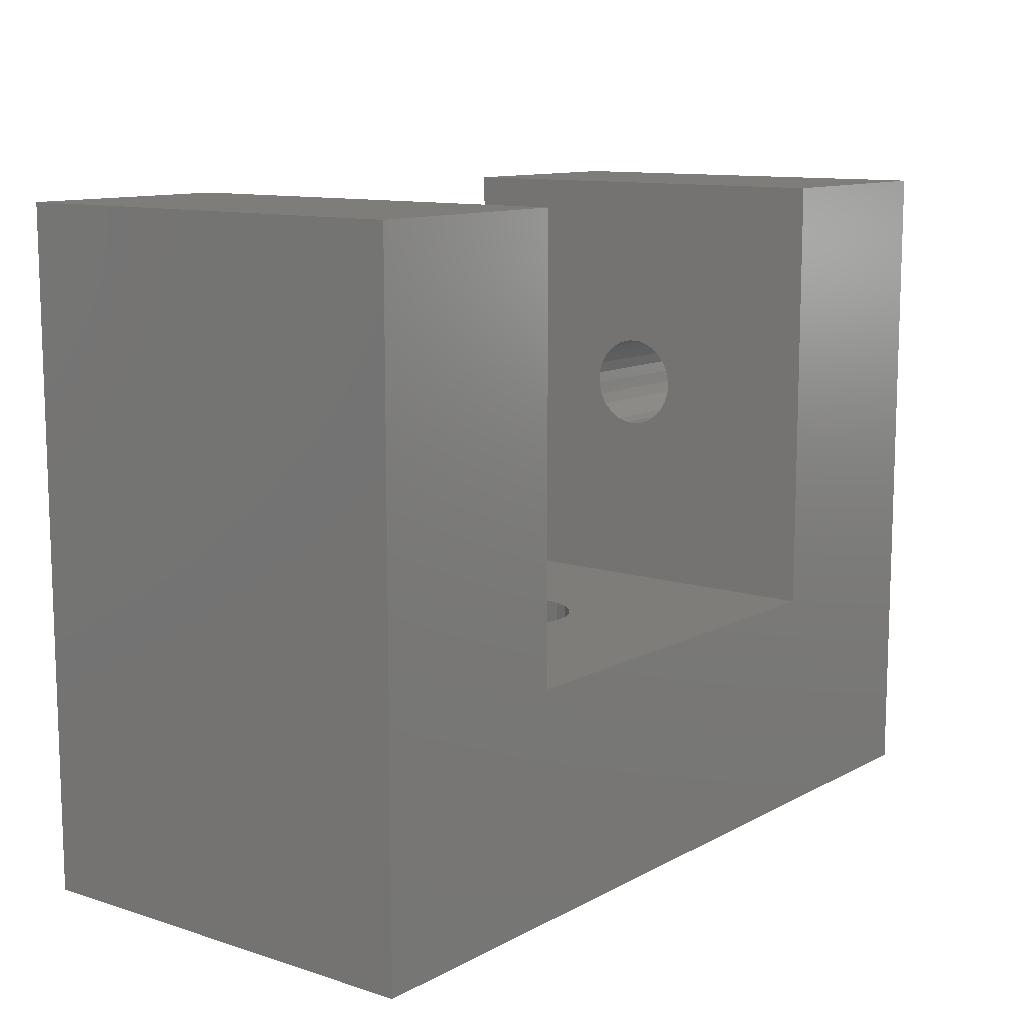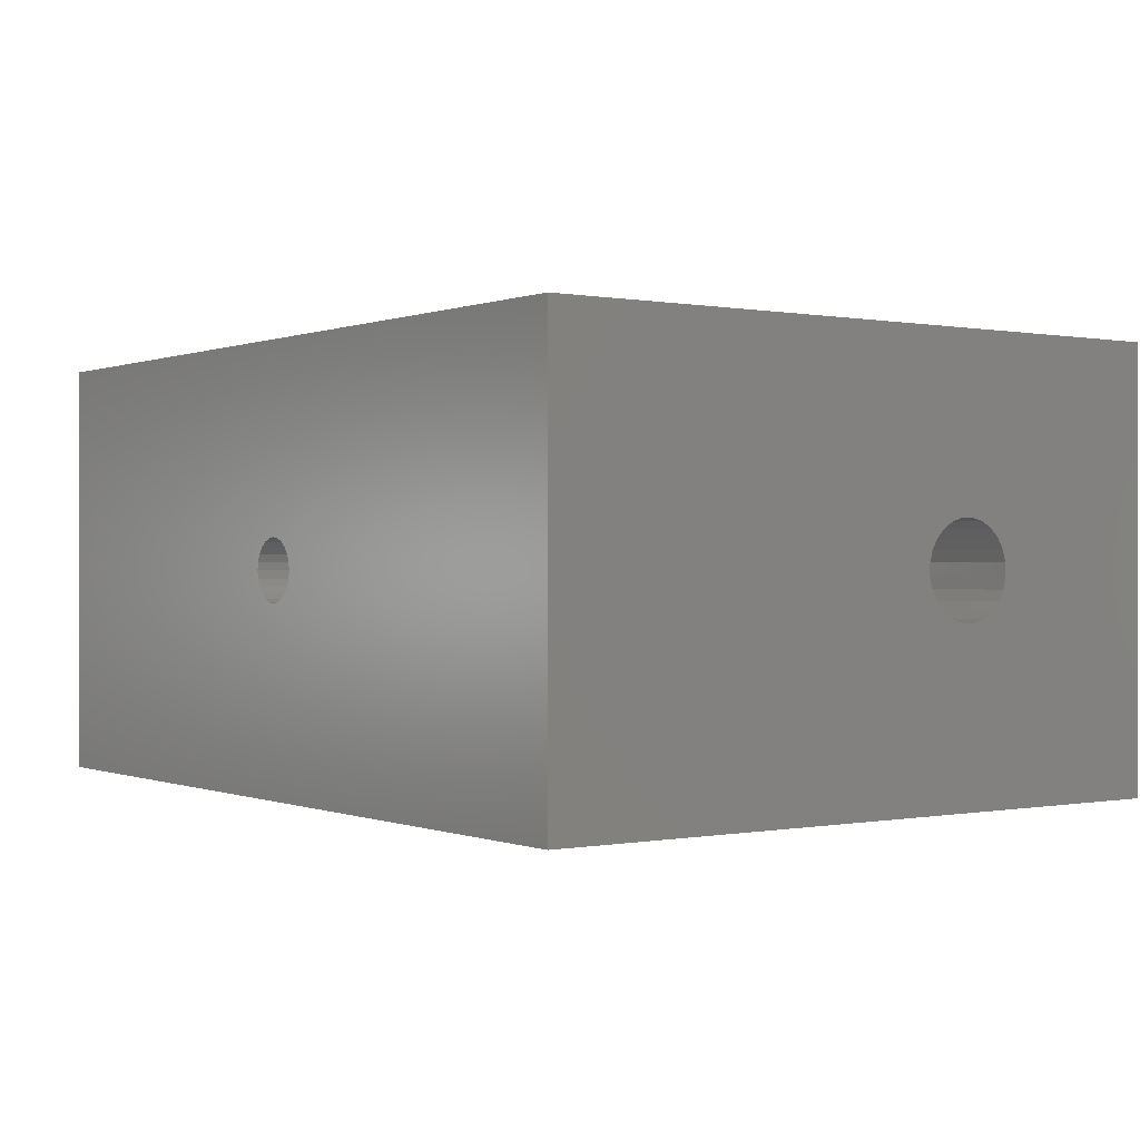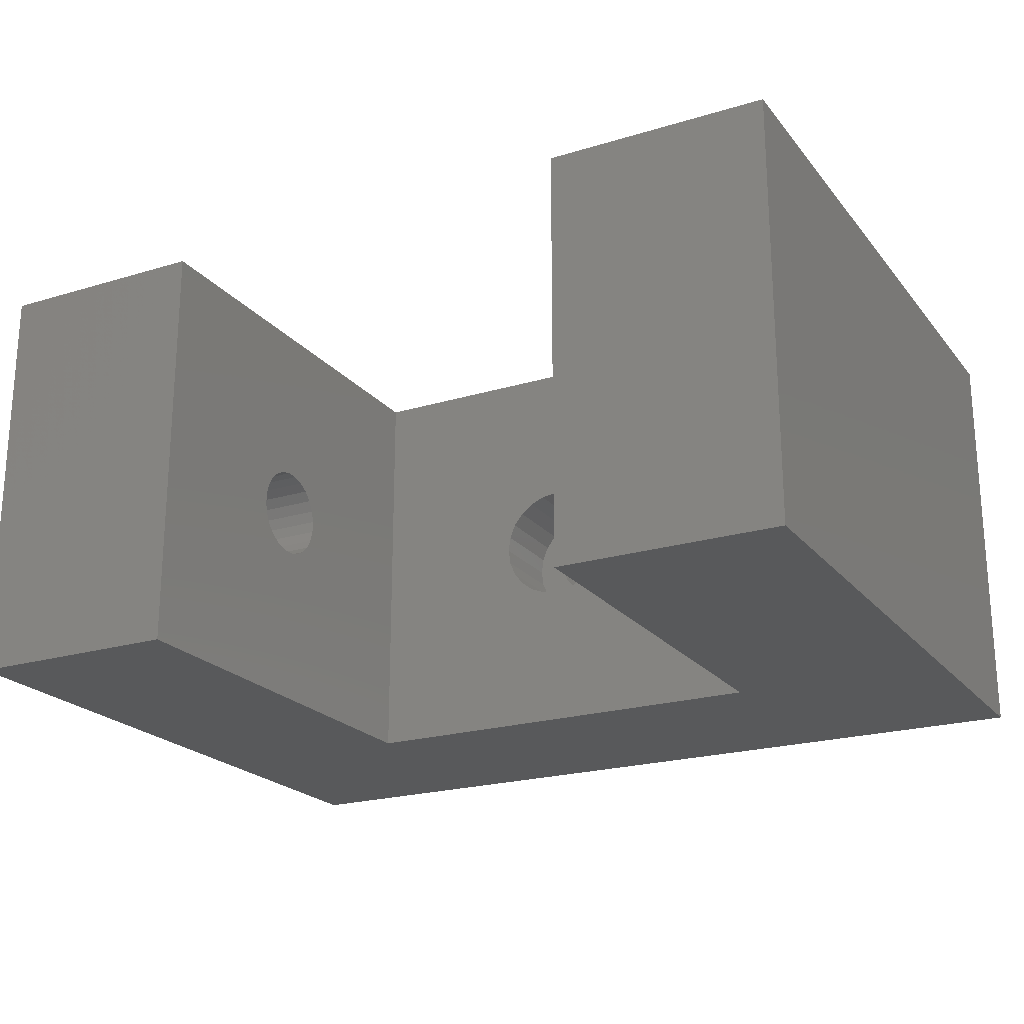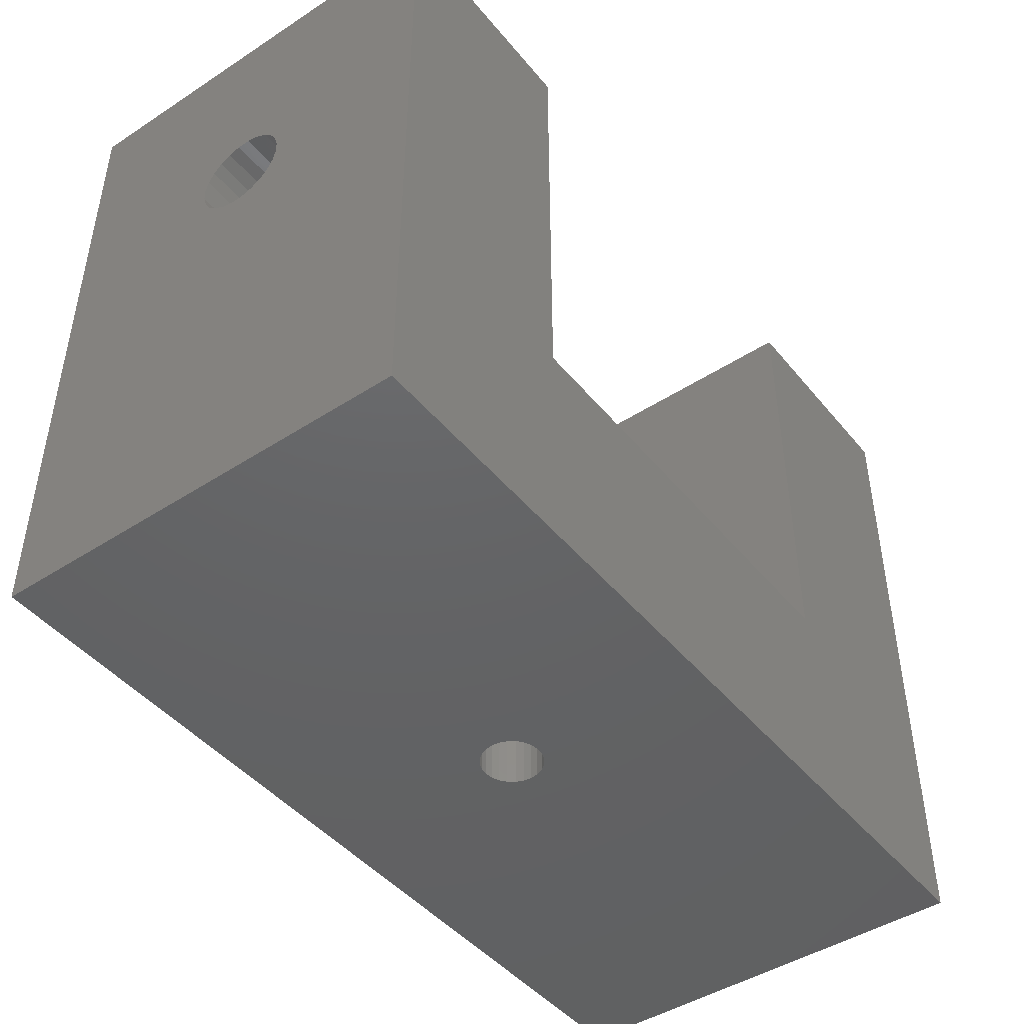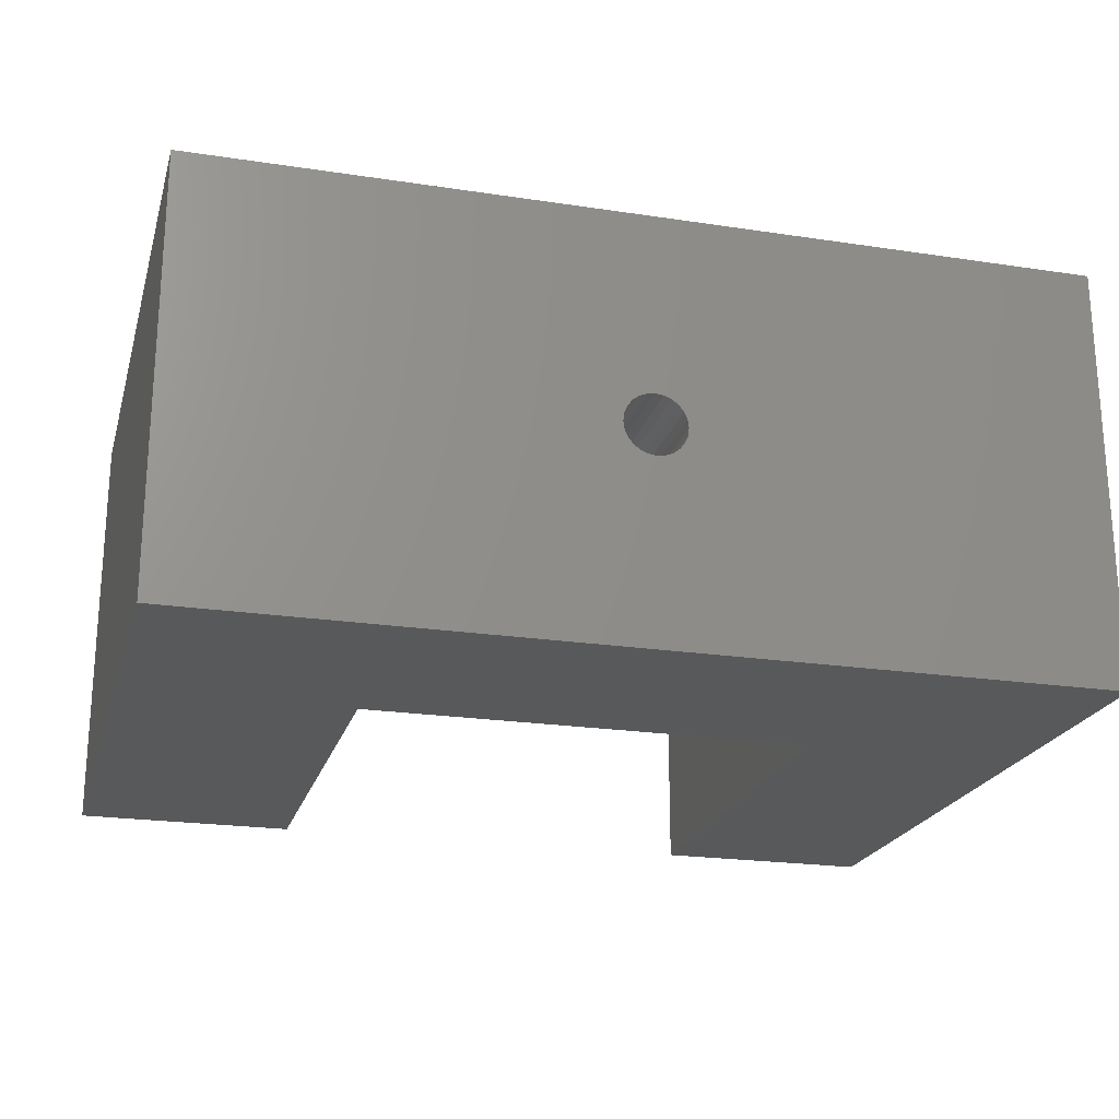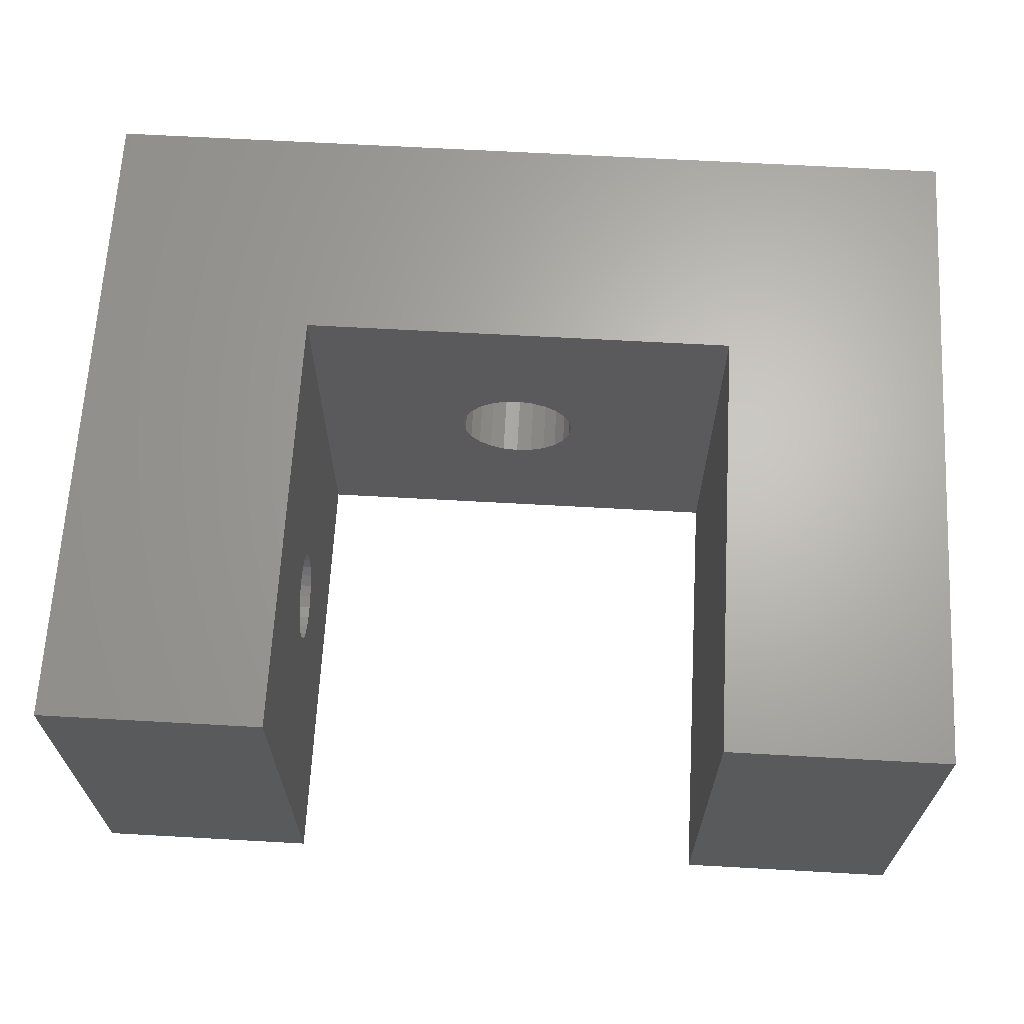
<metadata>
{"format":"stl","ext":"stl","renderer":"f3d","projection":"perspective","resolution":1024,"background":"white","views":[{"elev":11.2,"azim":127.9,"up":"+Z"},{"elev":0.1,"azim":-125.4,"up":"+Y"},{"elev":-21.7,"azim":28.0,"up":"+Y"},{"elev":-45.4,"azim":-53.2,"up":"+Z"},{"elev":-21.8,"azim":165.1,"up":"+Y"},{"elev":65.8,"azim":3.2,"up":"+Y"}]}
</metadata>
<code>
# stl→obj: 160 verts, 324 faces
v 13 15.02 25.3
v -1.657e-14 14.65 24.68
v 13 14.65 24.68
v -1.657e-14 15.02 25.3
v 13 15.22 25.99
v -1.657e-14 15.22 25.99
v -1.657e-14 9.981 27.51
v 13 9.781 26.82
v -1.657e-14 9.781 26.82
v 13 9.981 27.51
v 13 10.87 28.62
v -1.657e-14 10.35 28.12
v -1.657e-14 10.87 28.62
v 13 10.35 28.12
v 52 -3.419e-14 39.4
v 39 25 39.4
v 39 -3.419e-14 39.4
v 52 25 39.4
v 13 14.13 24.19
v -1.657e-14 14.13 24.19
v 13 12.8 23.67
v -1.657e-14 13.5 23.84
v -1.657e-14 12.8 23.67
v 13 13.5 23.84
v -1.657e-14 10.28 24.77
v 13 10.78 24.25
v -1.657e-14 10.78 24.25
v 13 10.28 24.77
v -1.657e-14 9.767 26.1
v 13 9.938 25.4
v -1.657e-14 9.938 25.4
v 13 9.767 26.1
v 13 11.5 28.96
v -1.657e-14 11.5 28.96
v 13 15.06 27.4
v -1.657e-14 15.23 26.7
v 13 15.23 26.7
v -1.657e-14 15.06 27.4
v 13 12.2 29.14
v -1.657e-14 12.2 29.14
v 13 14.22 28.55
v -1.657e-14 13.6 28.92
v -1.657e-14 14.22 28.55
v 13 13.6 28.92
v -1.657e-14 12.91 29.12
v 13 12.91 29.12
v -3.172e-15 25 3.525e-16
v 25.1 14.06 3.49e-14
v 0 0 0
v 25.53 14.24 3.49e-14
v 52 25 4.371e-14
v 24.73 13.77 3.49e-14
v 24.44 13.4 3.49e-14
v 24.26 12.97 3.49e-14
v 24.2 12.5 3.49e-14
v 26 14.3 3.49e-14
v 26.47 14.24 3.49e-14
v 26.9 14.06 3.49e-14
v 27.27 13.77 3.49e-14
v 27.56 13.4 3.49e-14
v 27.74 12.97 3.49e-14
v 27.8 12.5 3.49e-14
v 25.53 10.76 3.49e-14
v 52 -3.384e-14 4.9e-14
v 25.1 10.94 3.49e-14
v 24.73 11.23 3.49e-14
v 24.44 11.6 3.49e-14
v 24.26 12.03 3.49e-14
v 26 10.7 3.49e-14
v 26.47 10.76 3.49e-14
v 26.9 10.94 3.49e-14
v 27.27 11.23 3.49e-14
v 27.56 11.6 3.49e-14
v 27.74 12.03 3.49e-14
v 13 14.72 28.03
v -1.657e-14 14.72 28.03
v 13 11.4 23.88
v -1.657e-14 12.09 23.68
v -1.657e-14 11.4 23.88
v 13 12.09 23.68
v 13 -3.525e-16 13.4
v 22.52 11.57 13.4
v 22.4 12.5 13.4
v 22.88 10.7 13.4
v 23.45 9.954 13.4
v 24.2 9.382 13.4
v 39 -3.419e-14 13.4
v 25.07 9.023 13.4
v 26 8.9 13.4
v 26.93 9.023 13.4
v 27.8 9.382 13.4
v 28.55 9.954 13.4
v 29.12 10.7 13.4
v 29.48 11.57 13.4
v 29.6 12.5 13.4
v 13 25 13.4
v 24.2 15.62 13.4
v 39 25 13.4
v 23.45 15.05 13.4
v 22.88 14.3 13.4
v 22.52 13.43 13.4
v 25.07 15.98 13.4
v 26 16.1 13.4
v 26.93 15.98 13.4
v 27.8 15.62 13.4
v 28.55 15.05 13.4
v 29.12 14.3 13.4
v 29.48 13.43 13.4
v -1.445e-14 1.093e-14 39.4
v 13 1.093e-14 39.4
v -1.762e-14 25 39.4
v 13 25 39.4
v 24.73 11.23 8.402
v 25.1 10.94 8.402
v 25.53 10.76 8.402
v 26 10.7 8.402
v 26.47 10.76 8.402
v 26.9 10.94 8.402
v 27.27 11.23 8.402
v 27.56 11.6 8.402
v 27.74 12.03 8.402
v 27.8 12.5 8.402
v 27.74 12.97 8.402
v 27.56 13.4 8.402
v 27.27 13.77 8.402
v 26.9 14.06 8.402
v 26.47 14.24 8.402
v 26 14.3 8.402
v 25.53 14.24 8.402
v 25.1 14.06 8.402
v 24.73 13.77 8.402
v 24.44 13.4 8.402
v 24.26 12.97 8.402
v 24.2 12.5 8.402
v 24.26 12.03 8.402
v 24.44 11.6 8.402
v 24.2 9.382 8.402
v 23.45 9.954 8.402
v 25.07 9.023 8.402
v 26 8.9 8.402
v 26.93 9.023 8.402
v 27.8 9.382 8.402
v 28.55 9.954 8.402
v 27.8 15.62 8.402
v 28.55 15.05 8.402
v 29.12 10.7 8.402
v 29.12 14.3 8.402
v 29.48 11.57 8.402
v 29.48 13.43 8.402
v 29.6 12.5 8.402
v 22.52 11.57 8.402
v 22.52 13.43 8.402
v 22.4 12.5 8.402
v 22.88 10.7 8.402
v 22.88 14.3 8.402
v 23.45 15.05 8.402
v 24.2 15.62 8.402
v 25.07 15.98 8.402
v 26 16.1 8.402
v 26.93 15.98 8.402
f 1 2 3
f 2 1 4
f 5 4 1
f 4 5 6
f 7 8 9
f 8 7 10
f 11 12 13
f 12 11 14
f 15 16 17
f 16 15 18
f 19 2 20
f 2 19 3
f 21 22 23
f 22 21 24
f 25 26 27
f 26 25 28
f 29 30 31
f 30 29 32
f 33 13 34
f 13 33 11
f 35 36 37
f 36 35 38
f 39 34 40
f 34 39 33
f 31 28 25
f 28 31 30
f 12 10 7
f 10 12 14
f 41 42 43
f 42 41 44
f 24 20 22
f 20 24 19
f 37 6 5
f 6 37 36
f 44 45 42
f 45 44 46
f 47 48 49
f 48 47 50
f 50 47 51
f 49 48 52
f 49 52 53
f 49 53 54
f 49 54 55
f 50 51 56
f 56 51 57
f 57 51 58
f 58 51 59
f 59 51 60
f 60 51 61
f 61 51 62
f 49 63 64
f 63 49 65
f 65 49 66
f 66 49 67
f 67 49 68
f 68 49 55
f 64 63 69
f 64 69 70
f 64 70 71
f 64 71 72
f 64 72 73
f 64 73 74
f 64 74 62
f 64 62 51
f 75 38 35
f 38 75 76
f 77 78 79
f 78 77 80
f 81 82 83
f 82 81 84
f 84 81 85
f 85 81 86
f 86 81 87
f 86 87 88
f 88 87 89
f 89 87 90
f 90 87 91
f 91 87 92
f 92 87 93
f 93 87 94
f 94 87 95
f 96 97 98
f 97 96 99
f 99 96 100
f 100 96 81
f 100 81 101
f 101 81 83
f 98 97 102
f 98 102 103
f 98 103 104
f 98 104 105
f 98 105 106
f 98 106 107
f 98 107 108
f 98 108 95
f 98 95 87
f 46 40 45
f 40 46 39
f 64 87 81
f 87 64 15
f 87 15 17
f 49 81 109
f 81 49 64
f 109 81 110
f 47 96 51
f 96 47 111
f 96 111 112
f 51 98 18
f 98 51 96
f 18 98 16
f 26 79 27
f 79 26 77
f 80 23 78
f 23 80 21
f 9 32 29
f 32 9 8
f 64 18 15
f 18 64 51
f 109 112 111
f 112 109 110
f 109 9 29
f 9 109 7
f 7 109 12
f 12 109 13
f 13 109 111
f 13 111 34
f 34 111 40
f 40 111 45
f 45 111 42
f 42 111 43
f 43 111 76
f 76 111 38
f 38 111 36
f 109 47 49
f 47 109 25
f 25 109 31
f 31 109 29
f 47 25 27
f 47 27 79
f 47 79 78
f 47 78 23
f 47 23 22
f 47 22 20
f 47 20 2
f 47 2 4
f 47 4 6
f 47 6 36
f 47 36 111
f 41 76 75
f 76 41 43
f 81 28 110
f 28 81 26
f 26 81 96
f 110 28 30
f 110 30 32
f 26 96 77
f 77 96 80
f 80 96 21
f 21 96 24
f 24 96 19
f 19 96 3
f 3 96 1
f 1 96 5
f 5 96 37
f 110 11 112
f 11 110 14
f 14 110 10
f 10 110 8
f 8 110 32
f 112 11 33
f 112 33 39
f 112 39 46
f 112 46 44
f 112 44 41
f 112 41 75
f 112 75 35
f 112 35 37
f 112 37 96
f 16 87 17
f 87 16 98
f 113 65 66
f 65 113 114
f 114 63 65
f 63 114 115
f 115 69 63
f 69 115 116
f 116 70 69
f 70 116 117
f 117 71 70
f 71 117 118
f 118 72 71
f 72 118 119
f 120 72 119
f 72 120 73
f 121 73 120
f 73 121 74
f 122 74 121
f 74 122 62
f 123 62 122
f 62 123 61
f 124 61 123
f 61 124 60
f 125 60 124
f 60 125 59
f 125 58 59
f 58 125 126
f 126 57 58
f 57 126 127
f 127 56 57
f 56 127 128
f 128 50 56
f 50 128 129
f 129 48 50
f 48 129 130
f 130 52 48
f 52 130 131
f 53 131 132
f 131 53 52
f 54 132 133
f 132 54 53
f 55 133 134
f 133 55 54
f 68 134 135
f 134 68 55
f 67 135 136
f 135 67 68
f 66 136 113
f 136 66 67
f 137 134 138
f 134 137 135
f 135 137 139
f 135 139 136
f 136 139 113
f 113 139 114
f 114 139 140
f 114 140 115
f 115 140 116
f 116 140 141
f 116 141 117
f 117 141 118
f 118 141 119
f 119 141 142
f 119 142 120
f 120 142 121
f 121 142 122
f 122 142 143
f 122 143 144
f 144 143 145
f 145 143 146
f 145 146 147
f 147 146 148
f 147 148 149
f 149 148 150
f 151 152 153
f 152 151 154
f 152 154 155
f 155 154 156
f 156 154 138
f 156 138 157
f 157 138 134
f 157 134 133
f 157 133 158
f 158 133 132
f 158 132 131
f 158 131 130
f 158 130 159
f 159 130 129
f 159 129 128
f 159 128 127
f 159 127 160
f 160 127 126
f 160 126 125
f 160 125 144
f 144 125 124
f 144 124 123
f 144 123 122
f 94 150 148
f 150 94 95
f 95 149 150
f 149 95 108
f 108 147 149
f 147 108 107
f 107 145 147
f 145 107 106
f 106 144 145
f 144 106 105
f 105 160 144
f 160 105 104
f 104 159 160
f 159 104 103
f 159 102 158
f 102 159 103
f 102 157 158
f 157 102 97
f 97 156 157
f 156 97 99
f 156 100 155
f 100 156 99
f 155 101 152
f 101 155 100
f 152 83 153
f 83 152 101
f 153 82 151
f 82 153 83
f 151 84 154
f 84 151 82
f 154 85 138
f 85 154 84
f 85 137 138
f 137 85 86
f 86 139 137
f 139 86 88
f 88 140 139
f 140 88 89
f 89 141 140
f 141 89 90
f 90 142 141
f 142 90 91
f 91 143 142
f 143 91 92
f 93 143 92
f 143 93 146
f 93 148 146
f 148 93 94

</code>
